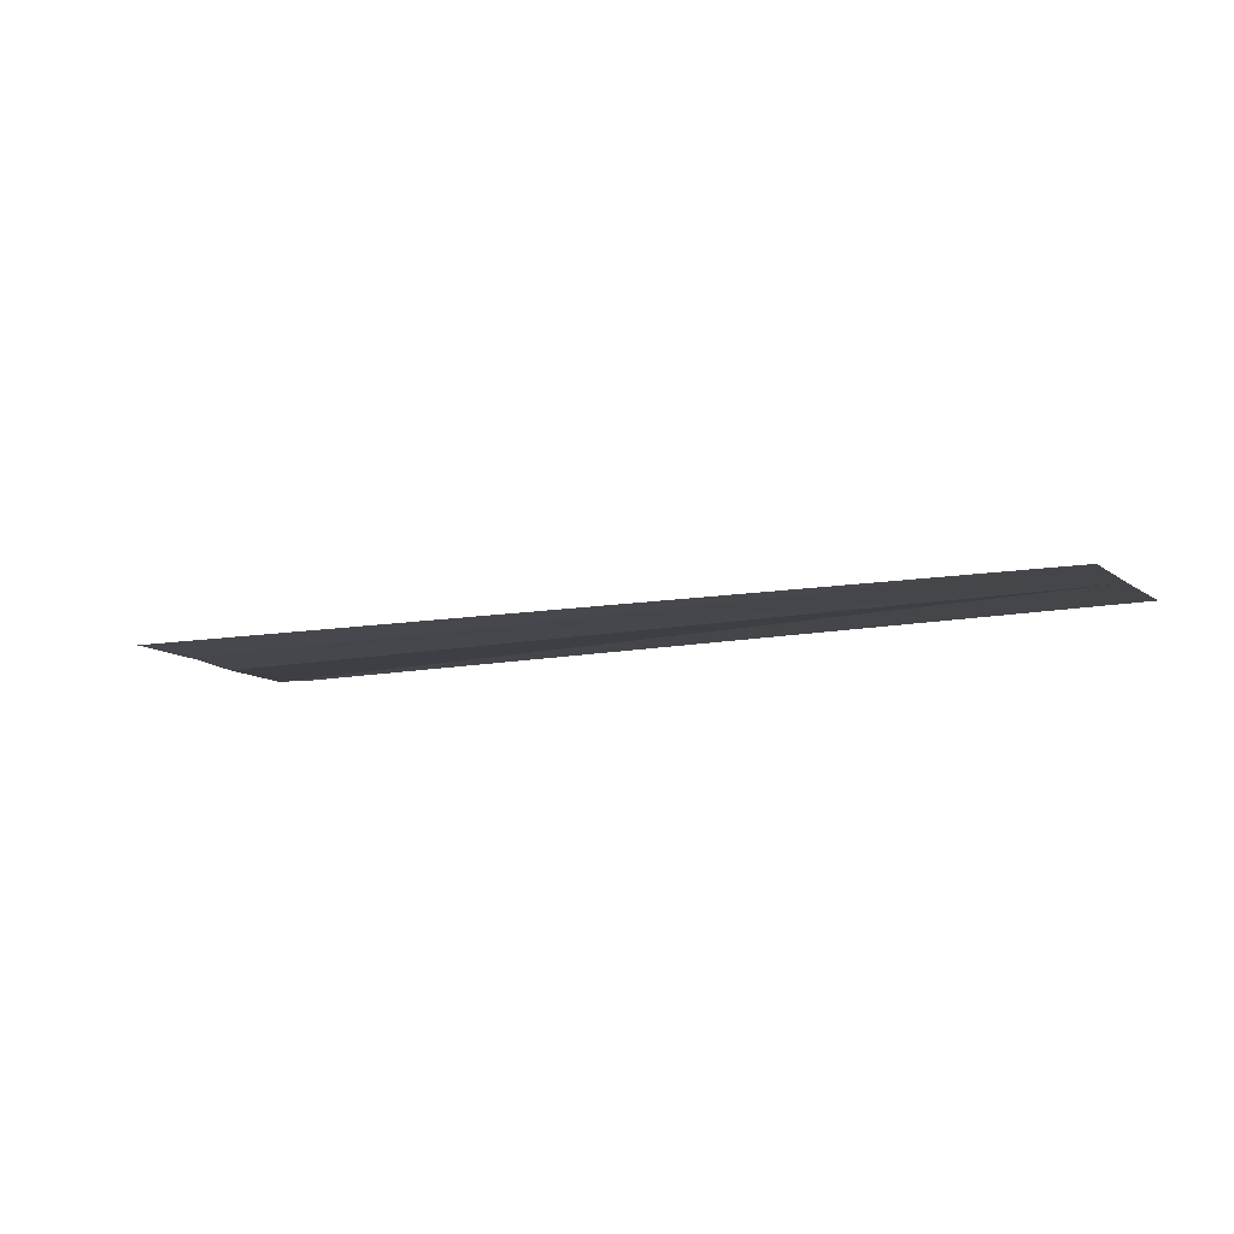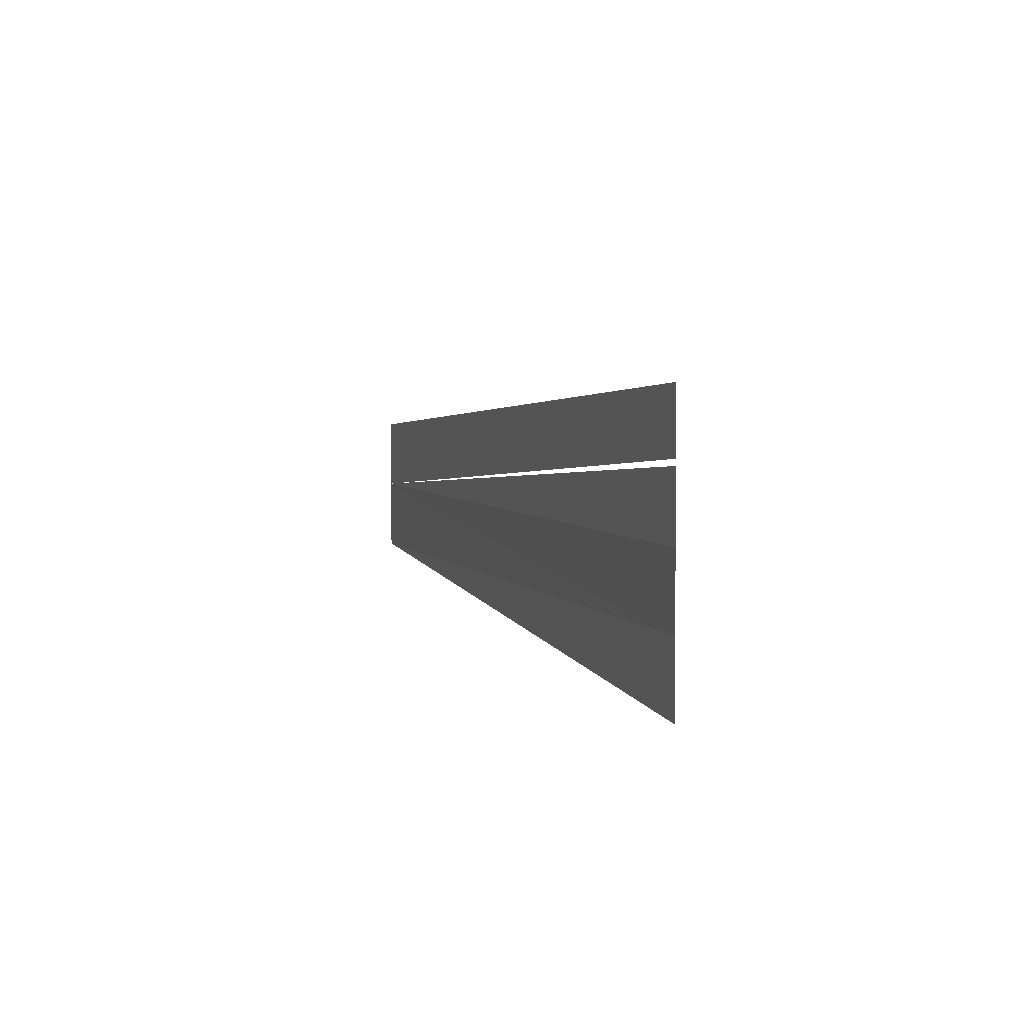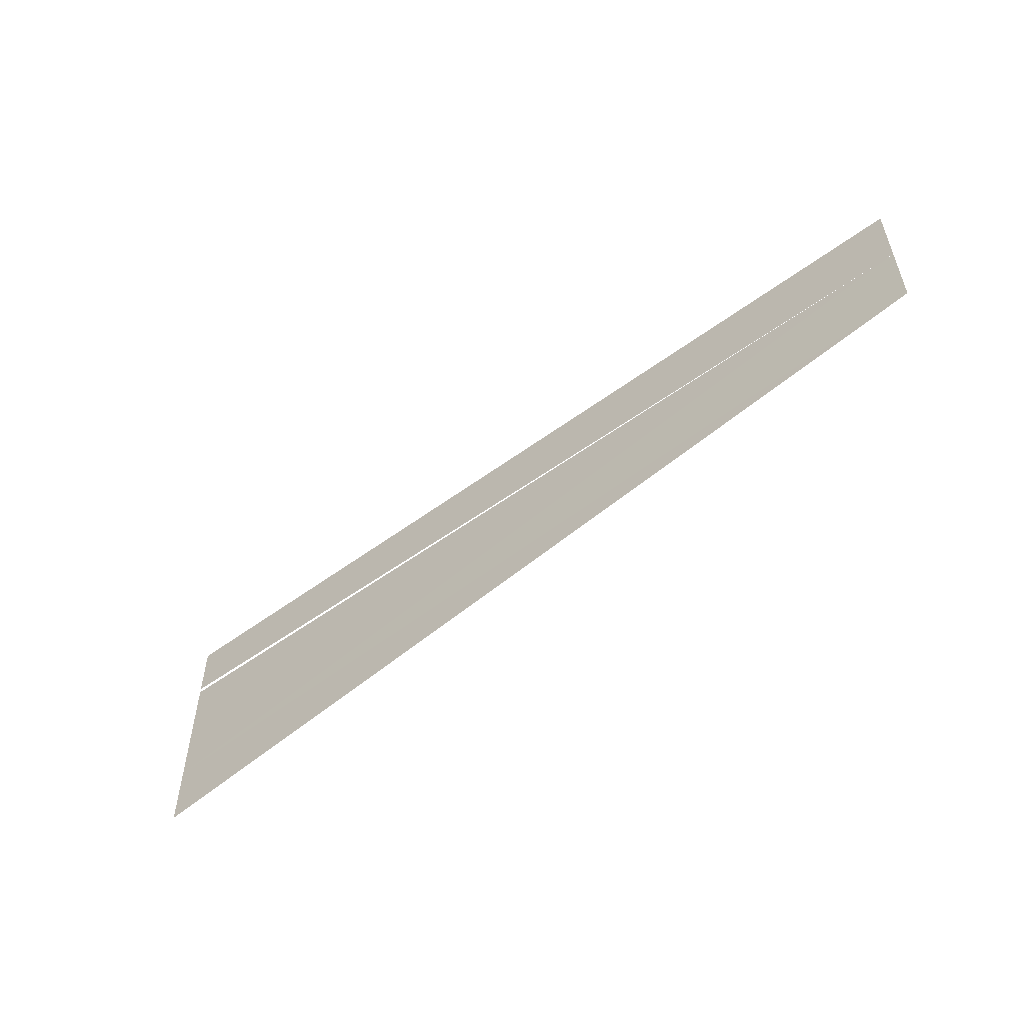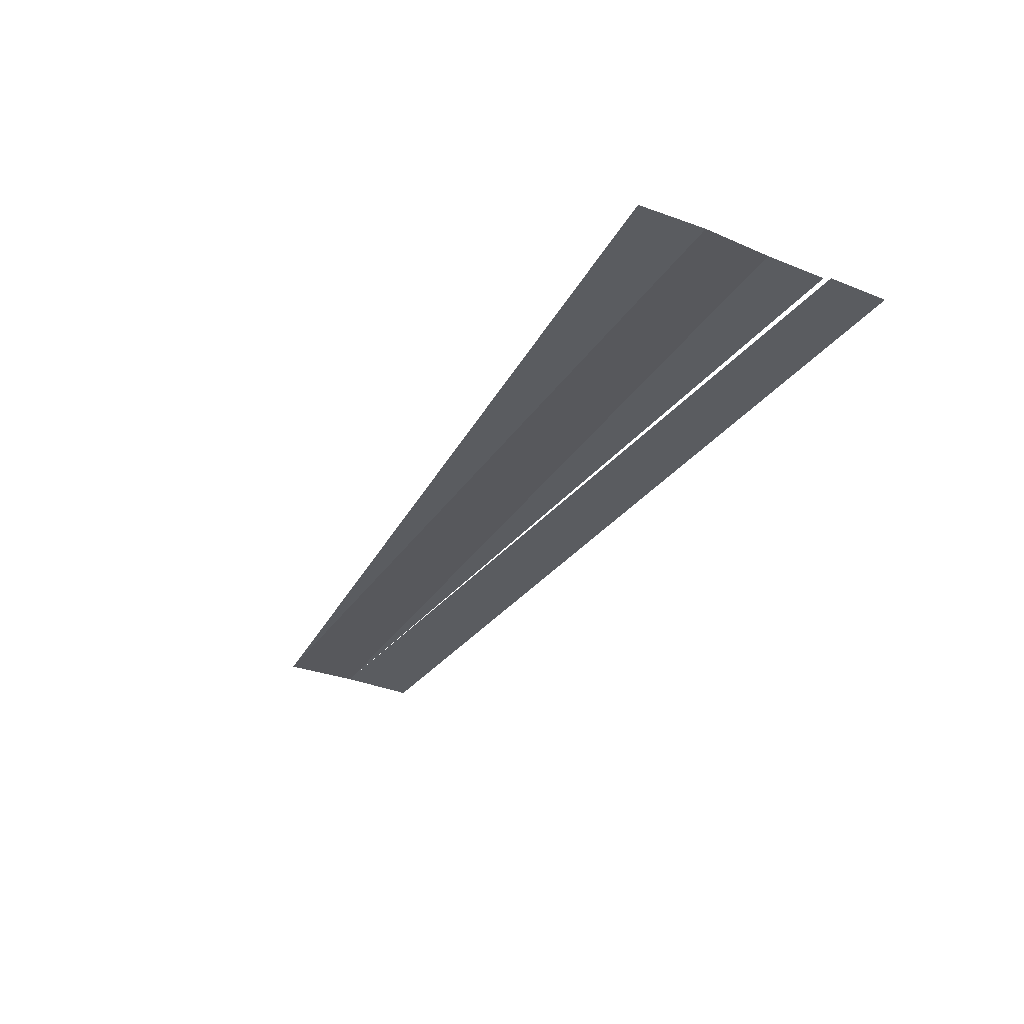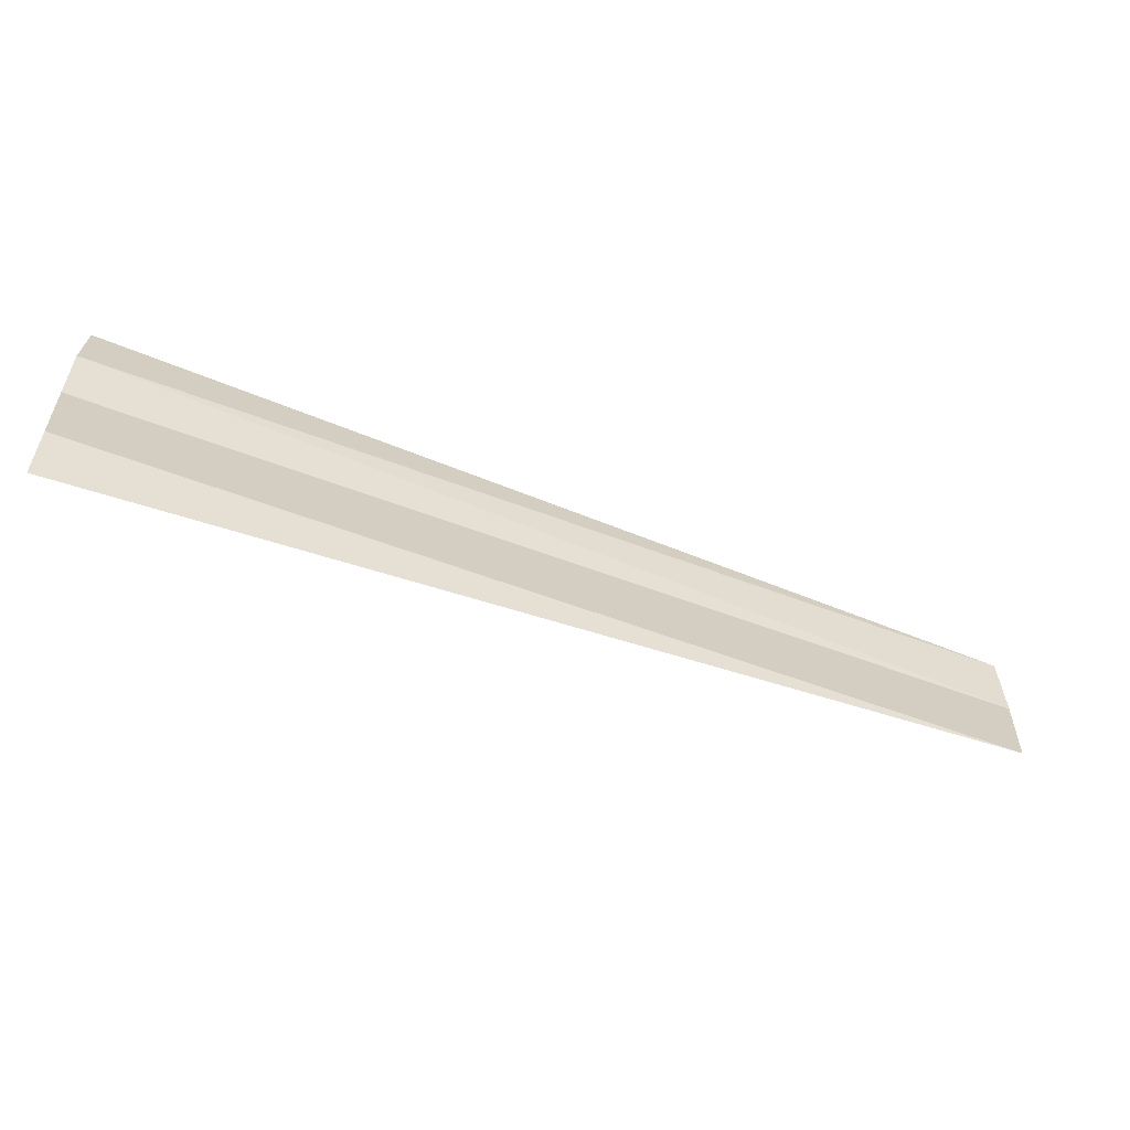
<metadata>
{"format":"obj","ext":"obj","renderer":"f3d","projection":"perspective","resolution":1024,"background":"white","views":[{"elev":-10.1,"azim":29.7,"up":"+Y"},{"elev":4.0,"azim":-106.5,"up":"+Z"},{"elev":-55.0,"azim":38.5,"up":"+Z"},{"elev":-32.8,"azim":-118.4,"up":"+Y"},{"elev":-58.0,"azim":-21.6,"up":"+Z"}]}
</metadata>
<code>
o 11323
v 2175 1870 9.302
v 2175 1870 9.301
v 2175 1870 9.301
v 2175 1870 9.3
v 2175 1870 9.301
v 2175 1870 9.3
v 2175 1870 9.299
v 2175 1870 9.299
v 2175 1870 9.299
f 1 2 3
f 2 4 3
f 5 4 6
f 4 7 6
f 4 8 7
f 8 9 7

</code>
